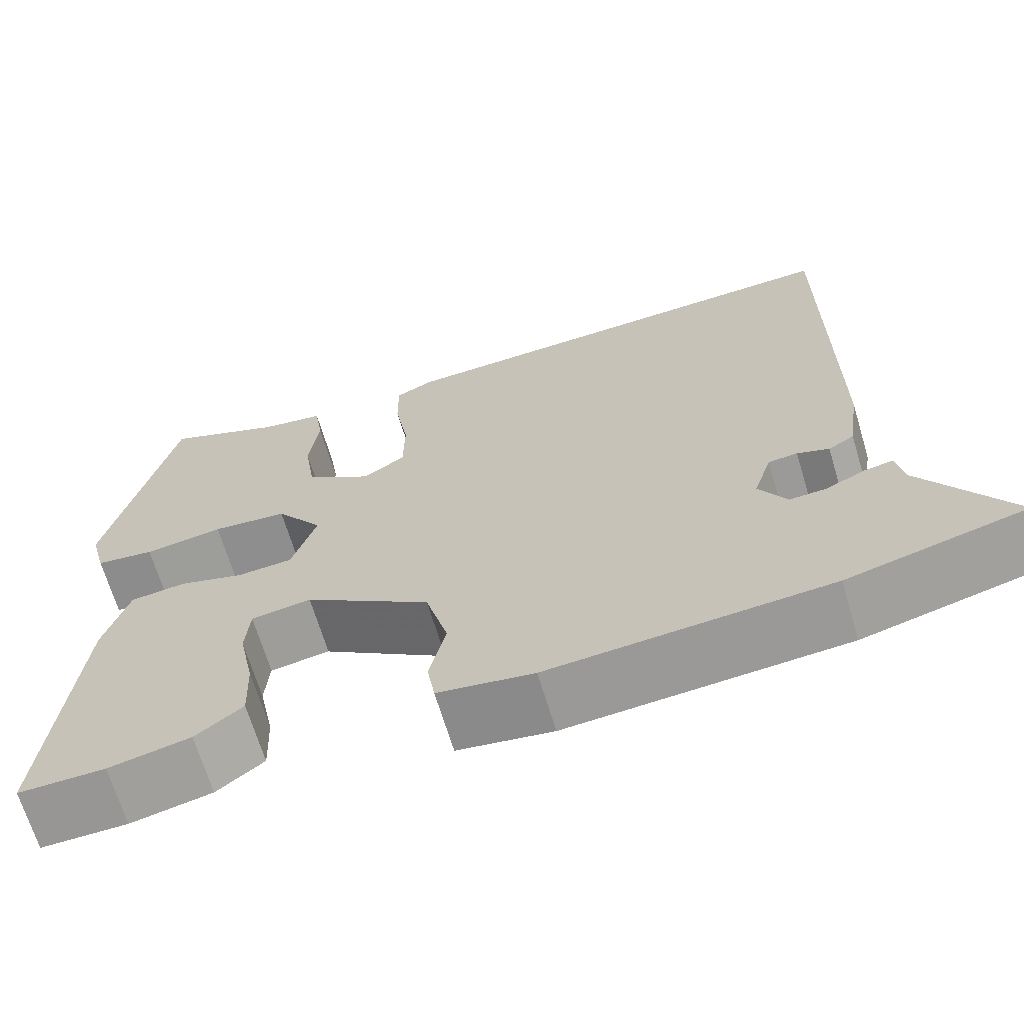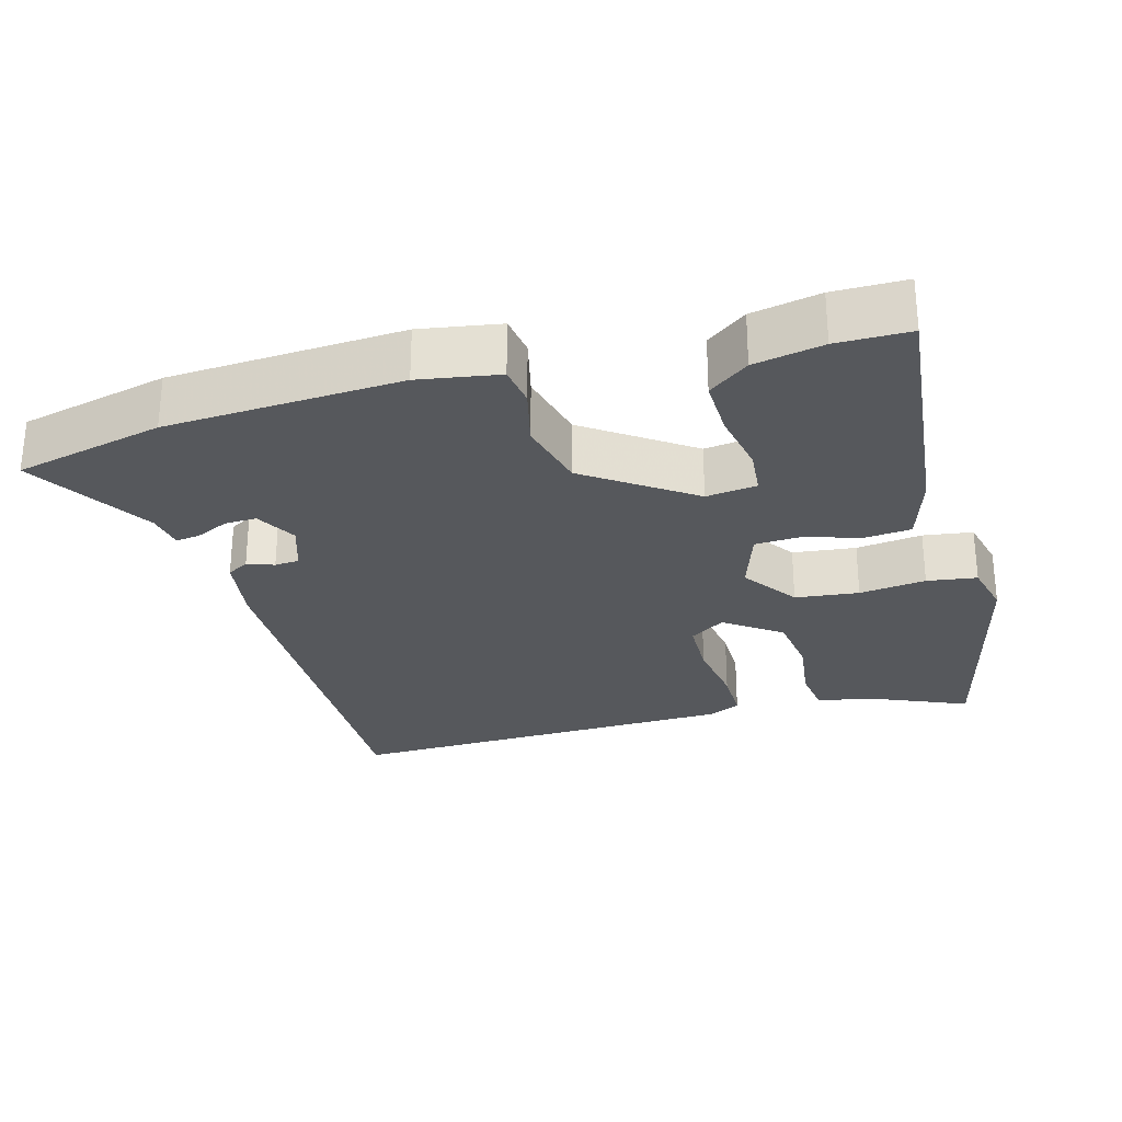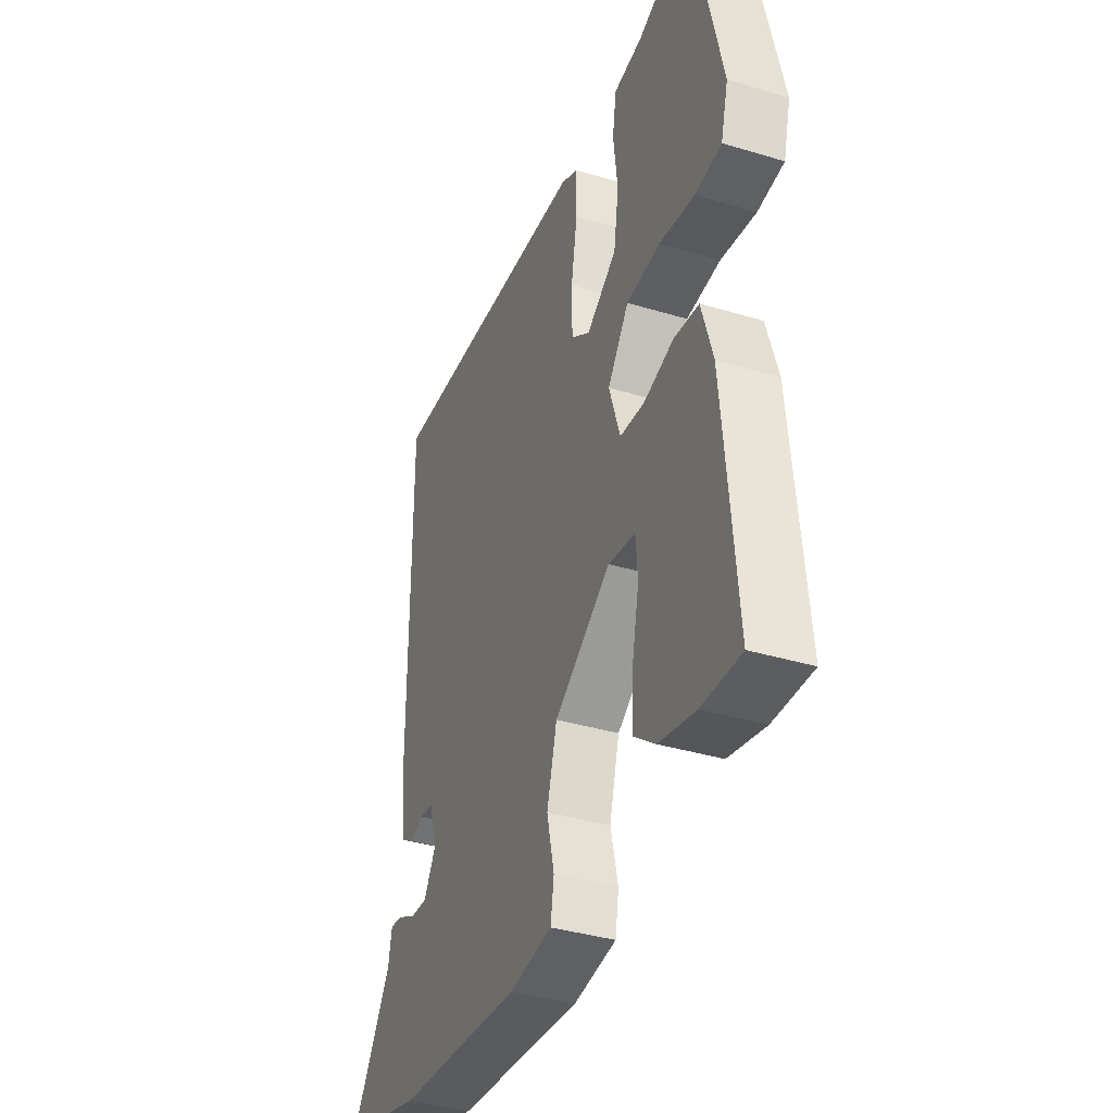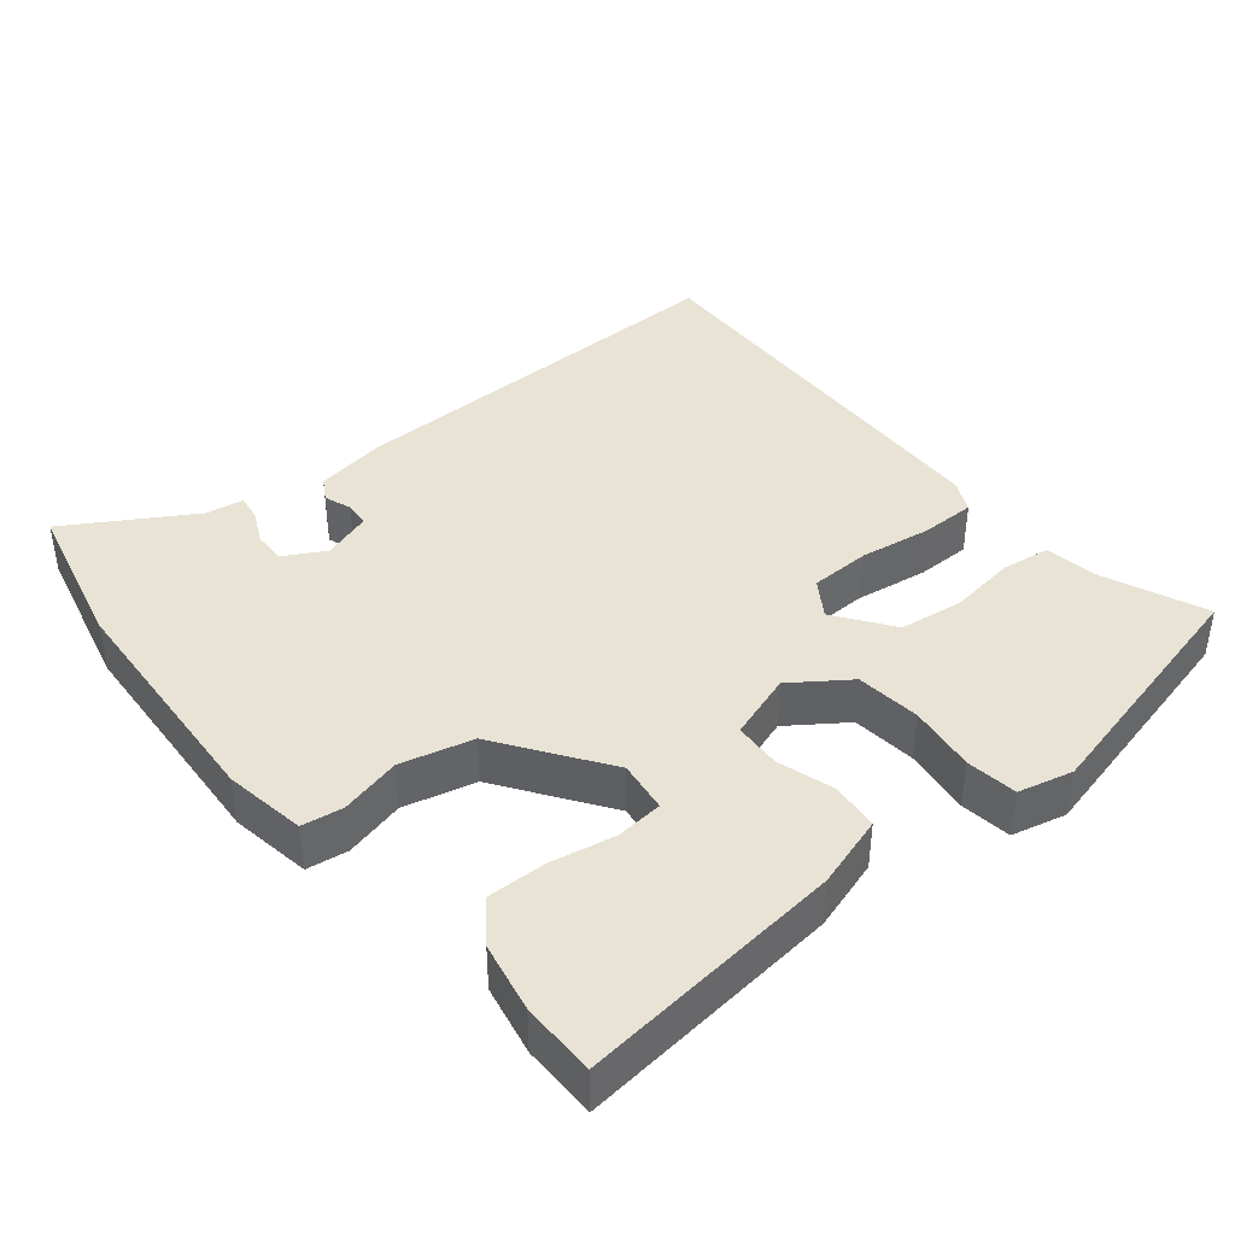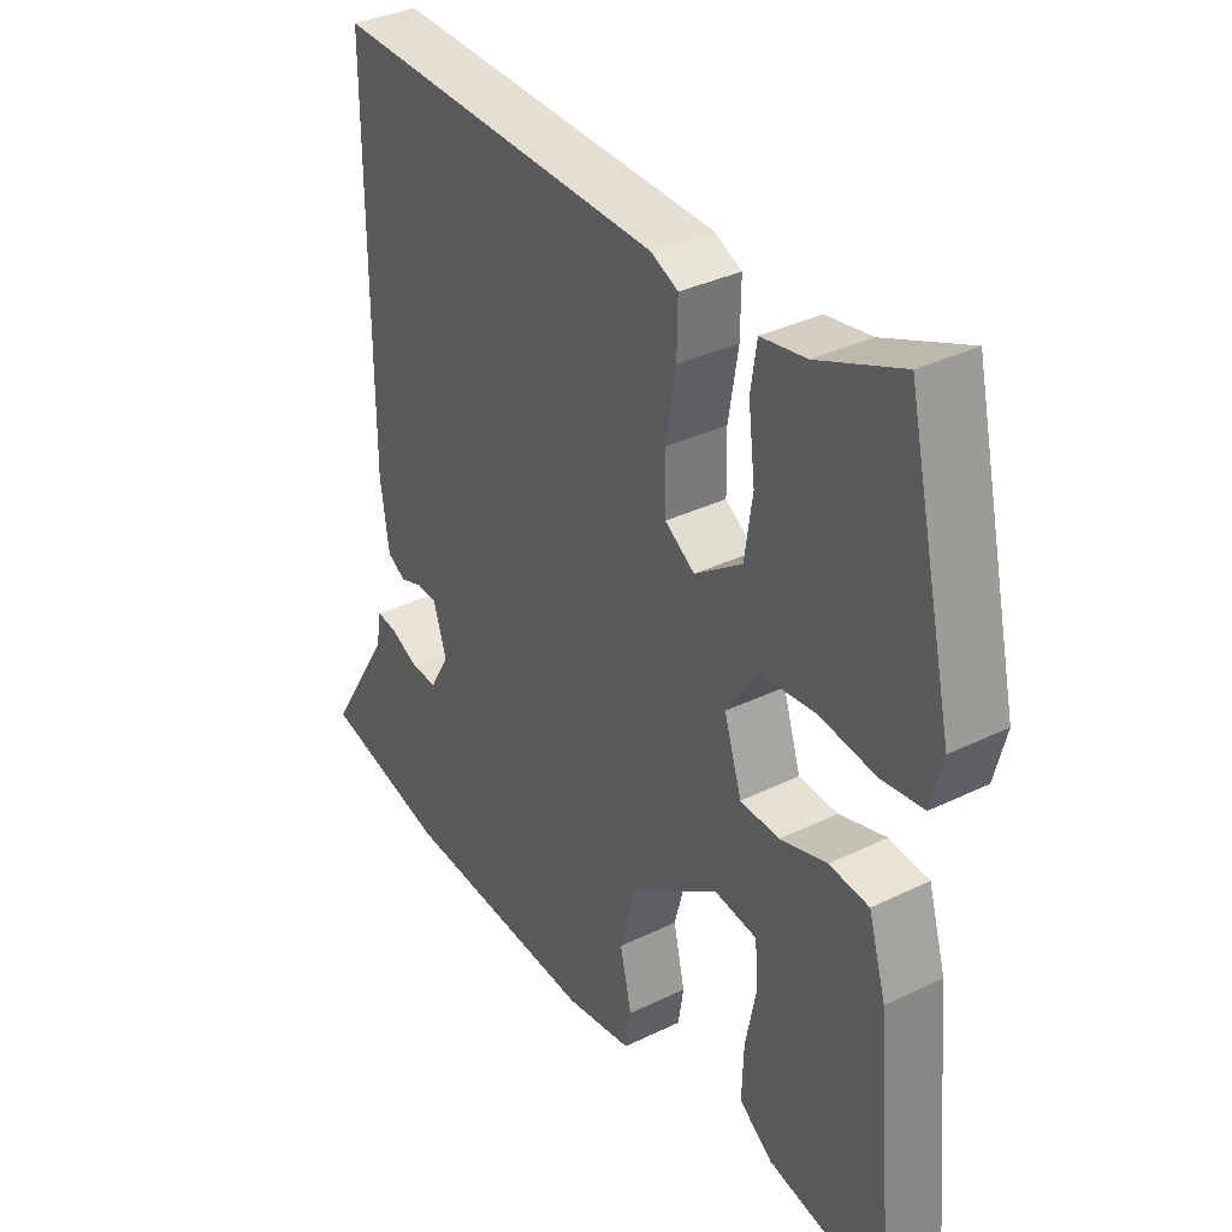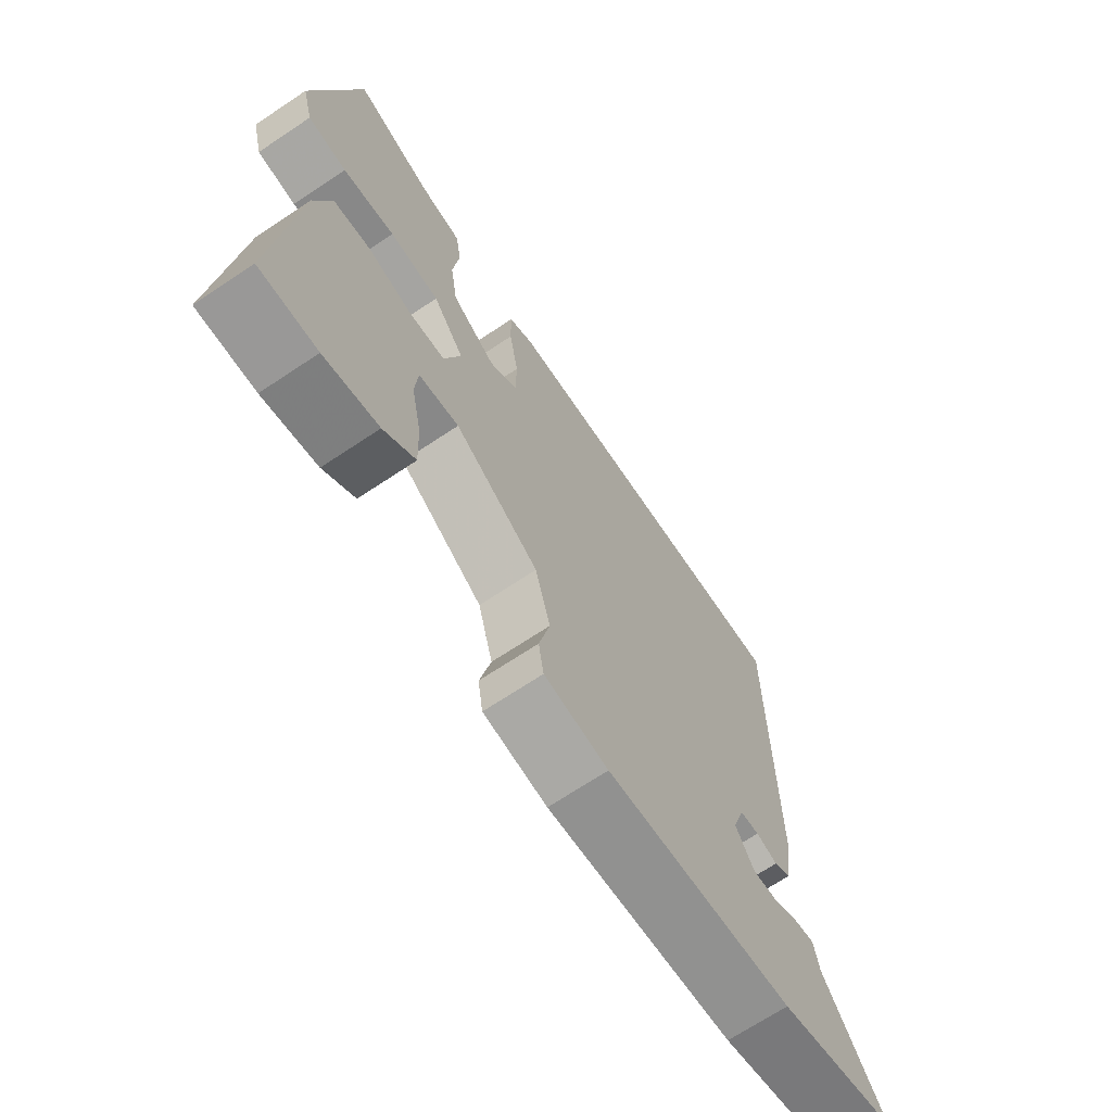
<metadata>
{"format":"obj","ext":"obj","renderer":"f3d","projection":"perspective","resolution":1024,"background":"white","views":[{"elev":-67.6,"azim":16.7,"up":"+Z"},{"elev":-27.9,"azim":-165.2,"up":"+Y"},{"elev":-37.0,"azim":-111.3,"up":"+Z"},{"elev":41.1,"azim":-130.0,"up":"+Y"},{"elev":34.8,"azim":-123.1,"up":"+Z"},{"elev":-69.1,"azim":-56.3,"up":"+Z"}]}
</metadata>
<code>
v -0.453 0.07 0.531
v -0.315 0.07 0.474
v -0.241 0.07 0.462
v -0.231 0.07 0.396
v -0.242 0.07 0.305
v -0.229 0.07 0.218
v -0.151 0.07 0.163
v -0.102 0.07 0.196
v -0.101 0.07 0.278
v -0.117 0.07 0.374
v -0.118 0.07 0.449
v -0.074 0.07 0.47
v 0.474 0.07 0.491
v 0.473 0.07 -0.057
v 0.459 0.07 -0.154
v 0.429 0.07 -0.172
v 0.392 0.07 -0.159
v 0.358 0.07 -0.162
v 0.337 0.07 -0.229
v 0.369 0.07 -0.285
v 0.413 0.07 -0.283
v 0.458 0.07 -0.261
v 0.492 0.07 -0.256
v 0.501 0.07 -0.307
v 0.605 0.07 -0.474
v 0.399 0.07 -0.525
v 0.075 0.07 -0.548
v -0.036 0.07 -0.531
v -0.045 0.07 -0.475
v -0.026 0.07 -0.392
v -0.052 0.07 -0.294
v -0.199 0.07 -0.194
v -0.269 0.07 -0.204
v -0.274 0.07 -0.268
v -0.256 0.07 -0.356
v -0.253 0.07 -0.437
v -0.308 0.07 -0.479
v -0.403 0.07 -0.499
v -0.504 0.07 -0.5
v -0.471 0.07 -0.139
v -0.442 0.07 -0.041
v -0.377 0.07 -0.034
v -0.3 0.07 -0.057
v -0.236 0.07 -0.053
v -0.207 0.07 0.037
v -0.262 0.07 0.113
v -0.35 0.07 0.122
v -0.442 0.07 0.109
v -0.511 0.07 0.118
v -0.53 0.07 0.192
v -0.453 0 0.531
v -0.315 0 0.474
v -0.241 0 0.462
v -0.231 0 0.396
v -0.242 0 0.305
v -0.229 0 0.218
v -0.151 0 0.163
v -0.102 0 0.196
v -0.101 0 0.278
v -0.117 0 0.374
v -0.118 0 0.449
v -0.074 0 0.47
v 0.474 0 0.491
v 0.473 0 -0.057
v 0.459 0 -0.154
v 0.429 0 -0.172
v 0.392 0 -0.159
v 0.358 0 -0.162
v 0.337 0 -0.229
v 0.369 0 -0.285
v 0.413 0 -0.283
v 0.458 0 -0.261
v 0.492 0 -0.256
v 0.501 0 -0.307
v 0.605 0 -0.474
v 0.399 0 -0.525
v 0.075 0 -0.548
v -0.036 0 -0.531
v -0.045 0 -0.475
v -0.026 0 -0.392
v -0.052 0 -0.294
v -0.199 0 -0.194
v -0.269 0 -0.204
v -0.274 0 -0.268
v -0.256 0 -0.356
v -0.253 0 -0.437
v -0.308 0 -0.479
v -0.403 0 -0.499
v -0.504 0 -0.5
v -0.471 0 -0.139
v -0.442 0 -0.041
v -0.377 0 -0.034
v -0.3 0 -0.057
v -0.236 0 -0.053
v -0.207 0 0.037
v -0.262 0 0.113
v -0.35 0 0.122
v -0.442 0 0.109
v -0.511 0 0.118
v -0.53 0 0.192
f 47 48 49 50
f 46 47 50 1
f 45 46 1 2
f 40 41 42 43
f 40 43 44
f 39 40 44
f 38 39 44
f 34 35 36 37
f 33 34 37 38
f 27 28 29 30
f 27 30 31
f 24 25 26 27
f 24 27 31
f 21 22 23 24
f 20 21 24
f 20 24 31 32
f 14 15 16 17
f 14 17 18
f 13 14 18
f 12 13 18 19
f 9 10 11 12
f 8 9 12 19
f 2 3 4 5
f 45 2 5 6
f 33 38 44
f 32 33 44 45
f 20 32 45
f 7 8 19 20
f 6 7 20 45
f 100 99 98 97
f 51 100 97 96
f 52 51 96 95
f 93 92 91 90
f 94 93 90
f 94 90 89
f 94 89 88
f 87 86 85 84
f 88 87 84 83
f 80 79 78 77
f 81 80 77
f 77 76 75 74
f 81 77 74
f 74 73 72 71
f 74 71 70
f 82 81 74 70
f 67 66 65 64
f 68 67 64
f 68 64 63
f 69 68 63 62
f 62 61 60 59
f 69 62 59 58
f 55 54 53 52
f 56 55 52 95
f 94 88 83
f 95 94 83 82
f 95 82 70
f 70 69 58 57
f 95 70 57 56
f 1 51 52 2
f 2 52 53 3
f 3 53 54 4
f 4 54 55 5
f 5 55 56 6
f 6 56 57 7
f 7 57 58 8
f 8 58 59 9
f 9 59 60 10
f 10 60 61 11
f 11 61 62 12
f 12 62 63 13
f 13 63 64 14
f 14 64 65 15
f 15 65 66 16
f 16 66 67 17
f 17 67 68 18
f 18 68 69 19
f 19 69 70 20
f 20 70 71 21
f 21 71 72 22
f 22 72 73 23
f 23 73 74 24
f 24 74 75 25
f 25 75 76 26
f 26 76 77 27
f 27 77 78 28
f 28 78 79 29
f 29 79 80 30
f 30 80 81 31
f 31 81 82 32
f 32 82 83 33
f 33 83 84 34
f 34 84 85 35
f 35 85 86 36
f 36 86 87 37
f 37 87 88 38
f 38 88 89 39
f 39 89 90 40
f 40 90 91 41
f 41 91 92 42
f 42 92 93 43
f 43 93 94 44
f 44 94 95 45
f 45 95 96 46
f 46 96 97 47
f 47 97 98 48
f 48 98 99 49
f 49 99 100 50
f 50 100 51 1

</code>
